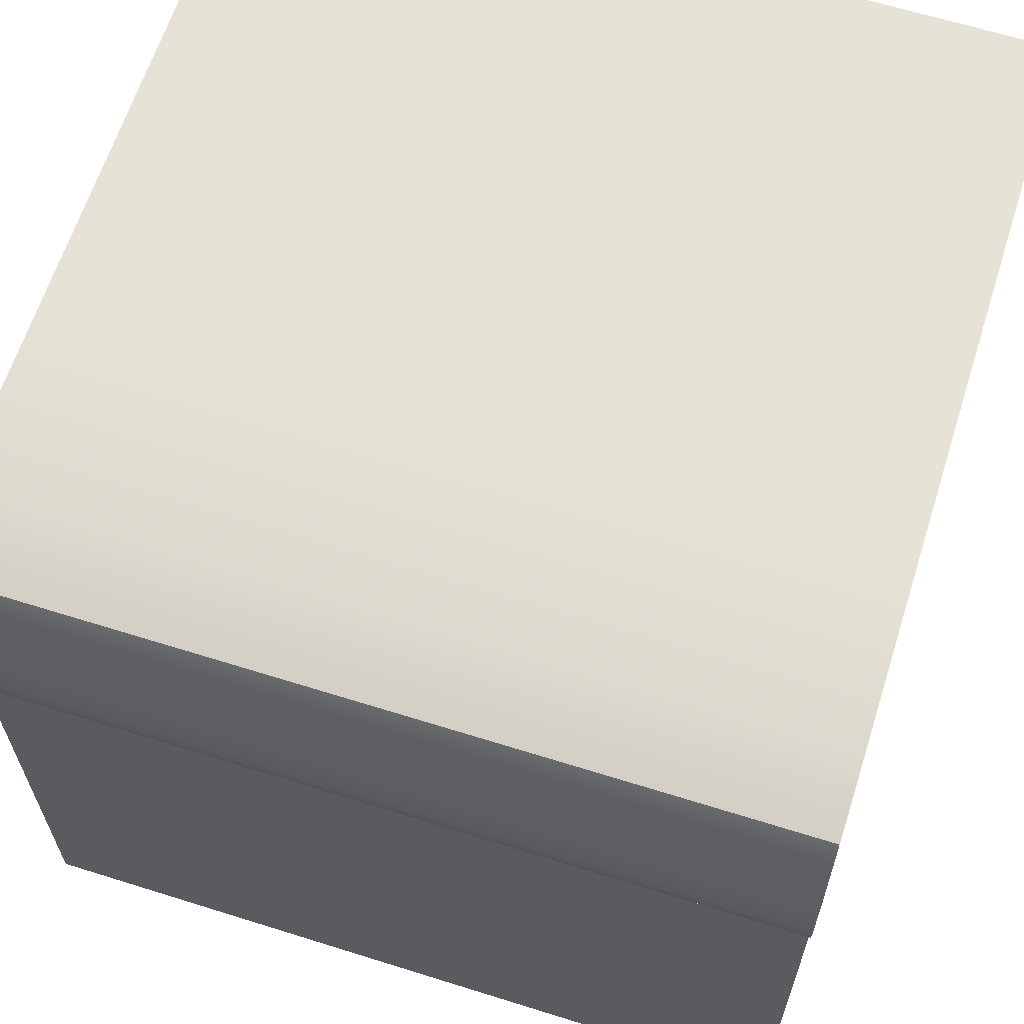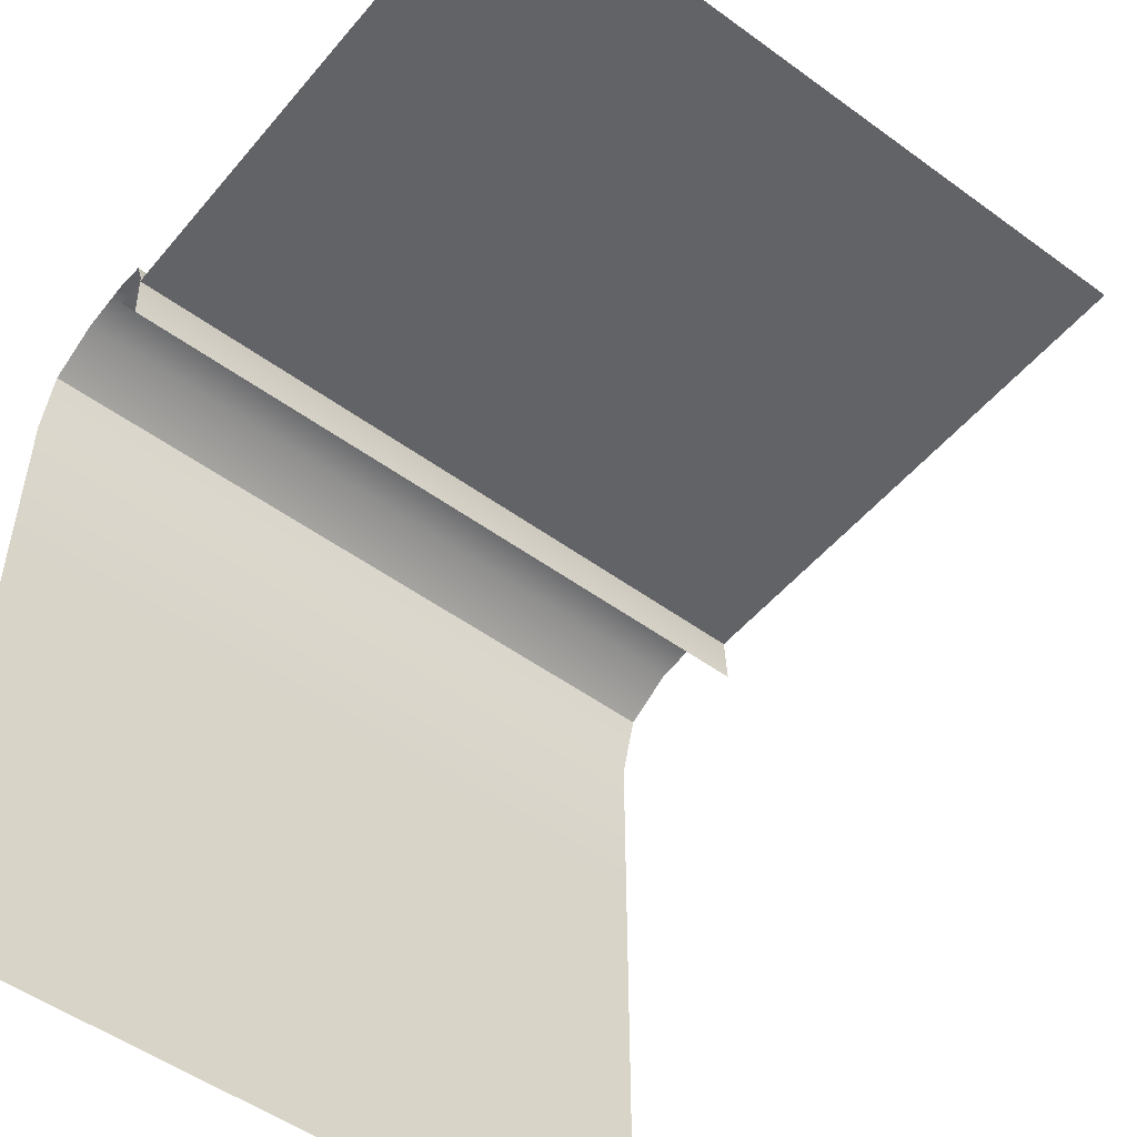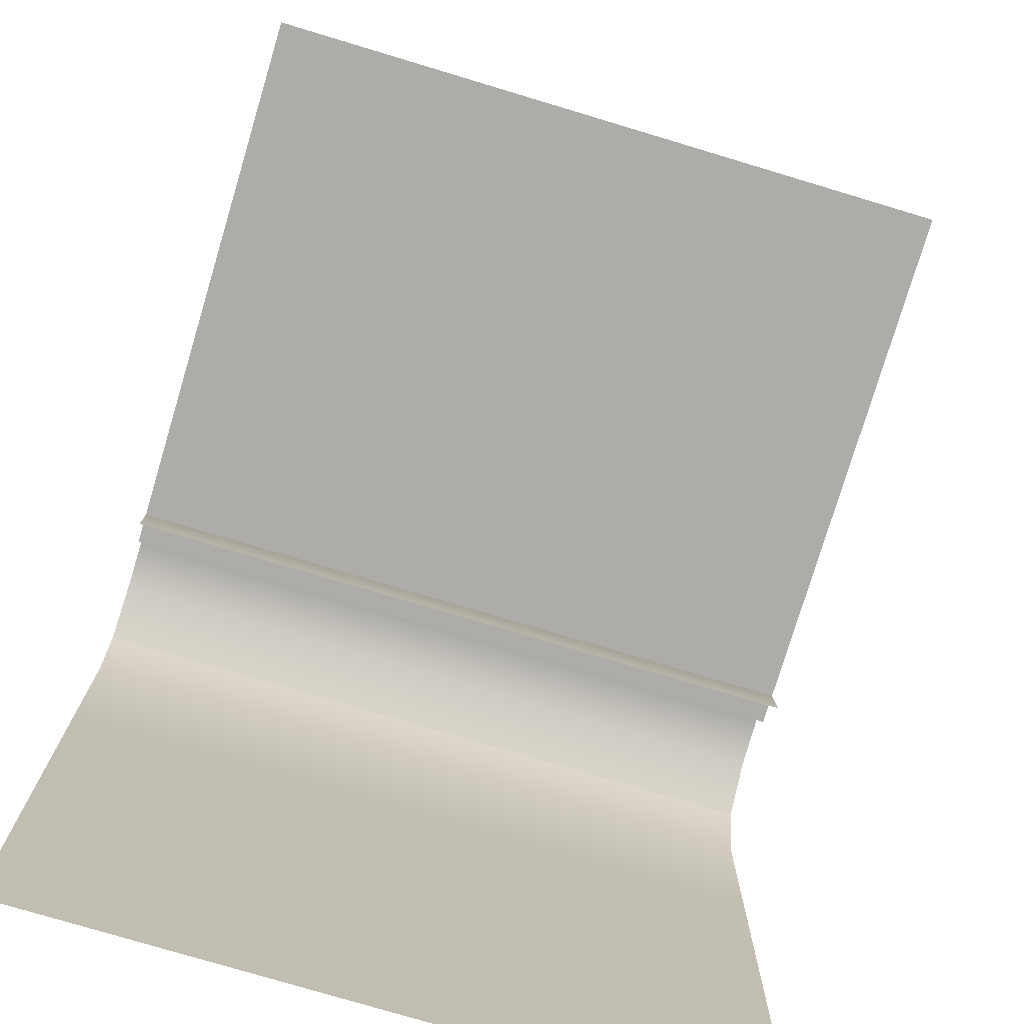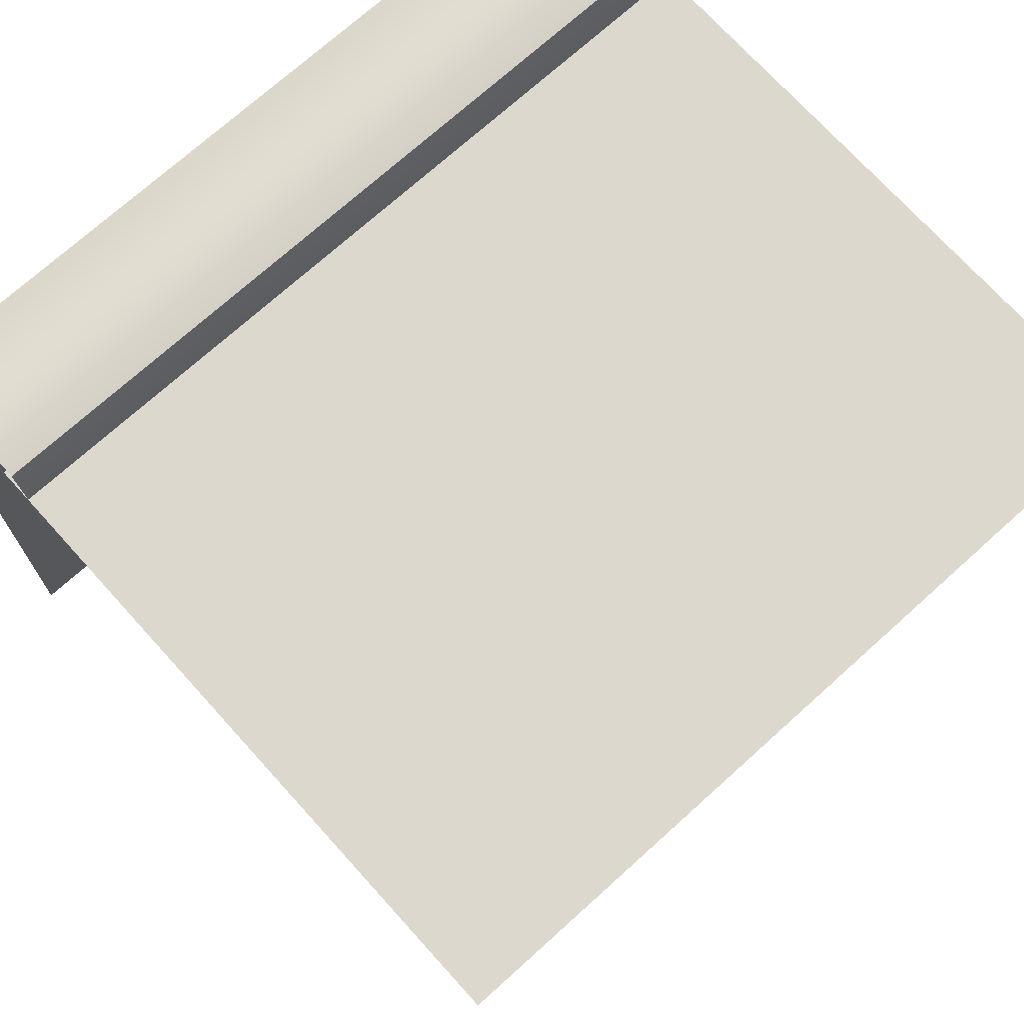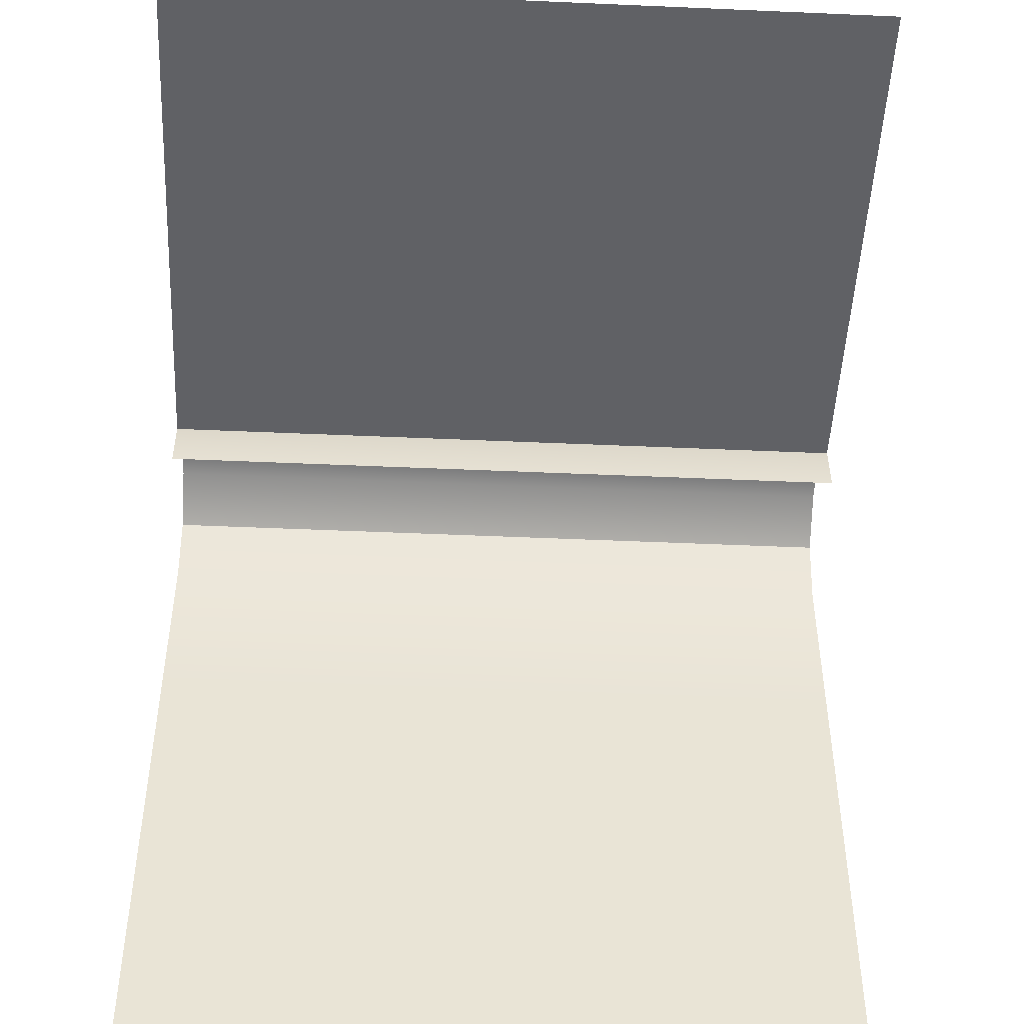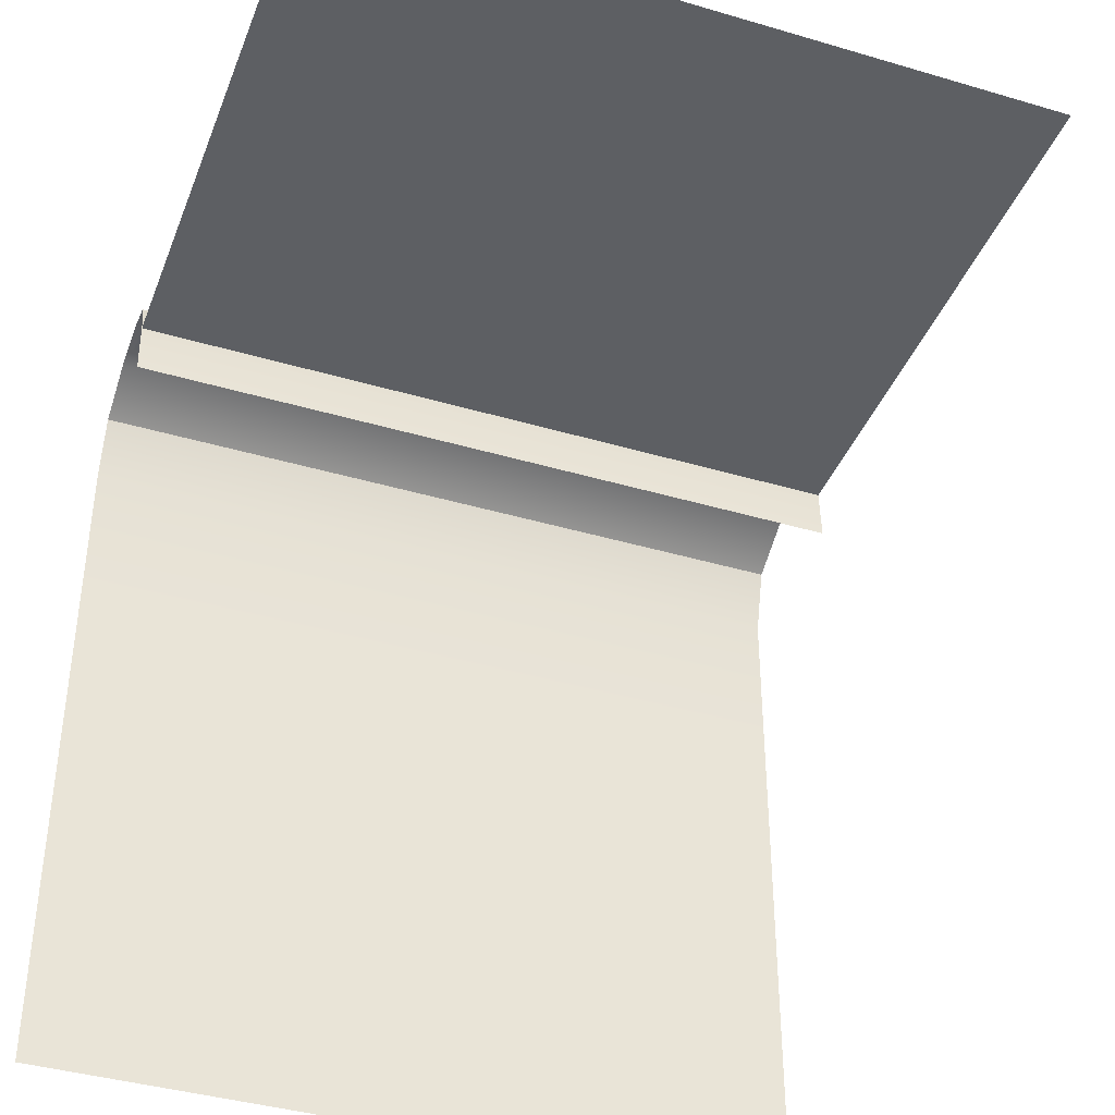
<metadata>
{"format":"obj","ext":"obj","renderer":"f3d","projection":"perspective","resolution":1024,"background":"white","views":[{"elev":63.7,"azim":17.6,"up":"+Y"},{"elev":-51.0,"azim":-38.5,"up":"+Z"},{"elev":-76.9,"azim":-16.7,"up":"+Z"},{"elev":72.3,"azim":-42.1,"up":"+Z"},{"elev":-48.7,"azim":-2.8,"up":"+Z"},{"elev":-39.8,"azim":-20.1,"up":"+Z"}]}
</metadata>
<code>
o Cube_Grass_Side_Tall_Cube.384
v 1 -1 1
v -1 -1 1
v -1 -0.624 1
v -1 -0.3277 1
v -1 -0.0243 1
v -1 0.2813 1
v -1 0.624 1
v 1 0.624 1
v 1 0.2813 1
v 1 -0.0243 1
v 1 -0.3277 1
v 1 -0.624 1
v -1 0.801 1.1
v -1 0.5272 0.8482
v -1 0.996 0.8482
v -1 0.5666 1.1
v -1 0.9472 1.02
v -1 0.996 0.3558
v -1 0.537 1.02
v -1 0.645 1.117
v 1 0.996 0.8482
v 1 0.5666 1.1
v 1 0.801 1.1
v 1 0.5272 0.8482
v 1 0.9472 1.02
v 1 0.996 0.3558
v 1 0.537 1.02
v 1 0.645 1.117
v -1 0.996 -1
v 1 0.996 -1
f 25 17 13 23
f 27 19 14 24
f 27 22 16 19
f 23 13 20 28
f 25 21 15 17
f 28 20 16 22
f 30 29 18 26
f 15 21 26 18
f 4 11 10 5
f 7 6 9 8
f 4 3 12 11
f 3 2 1 12
f 6 5 10 9

</code>
